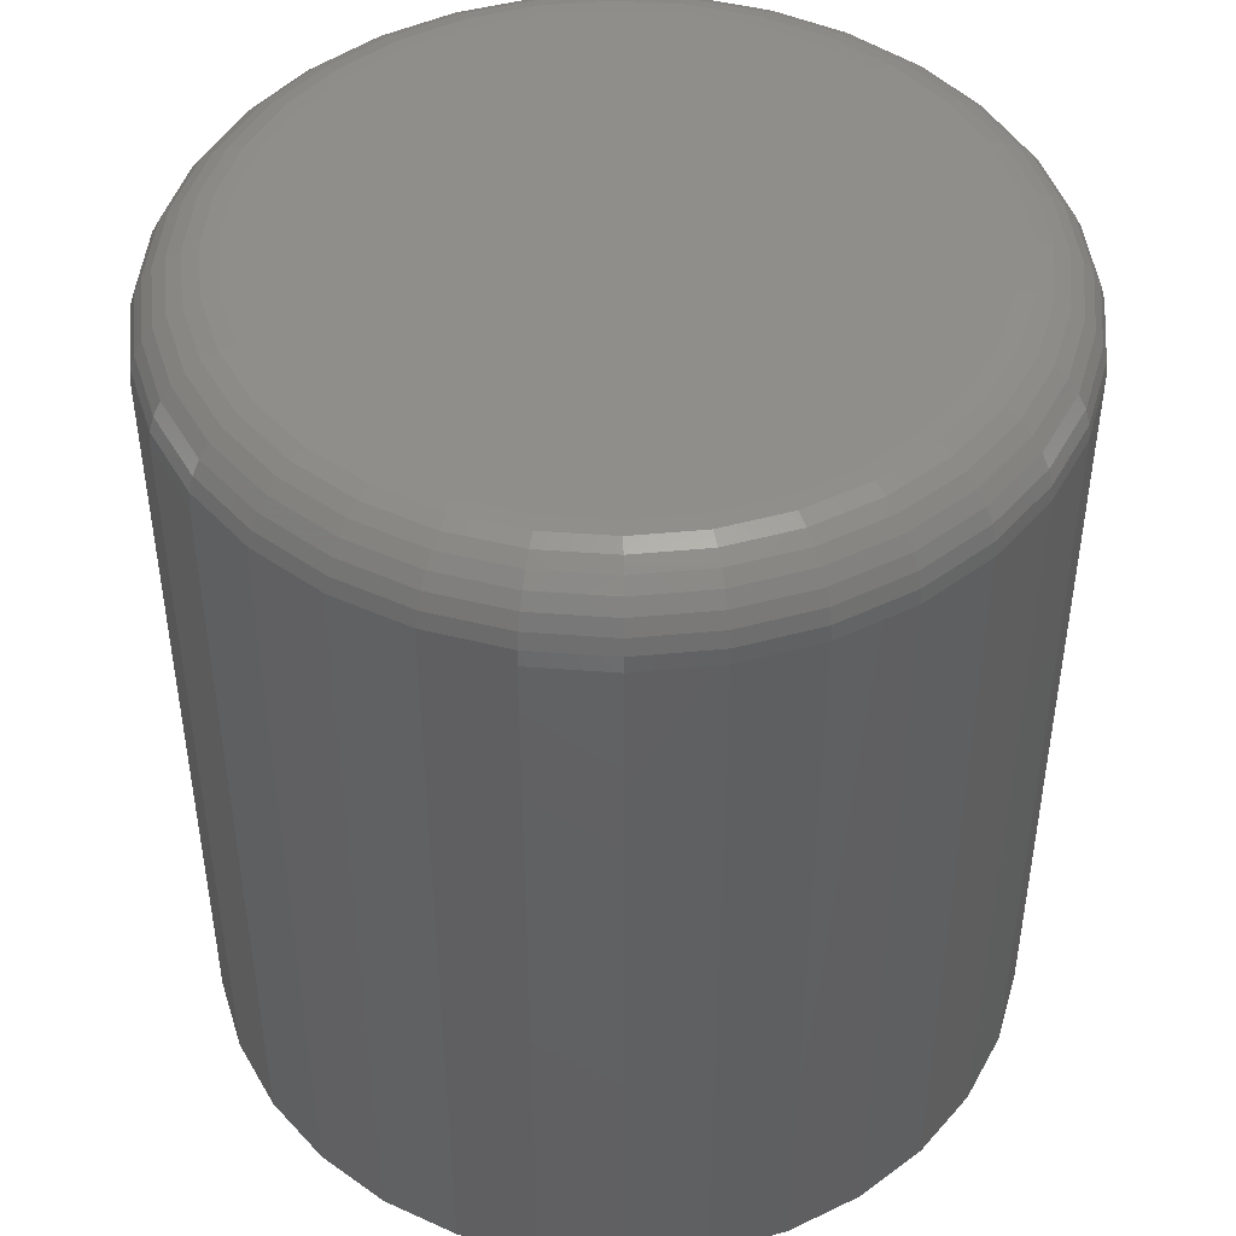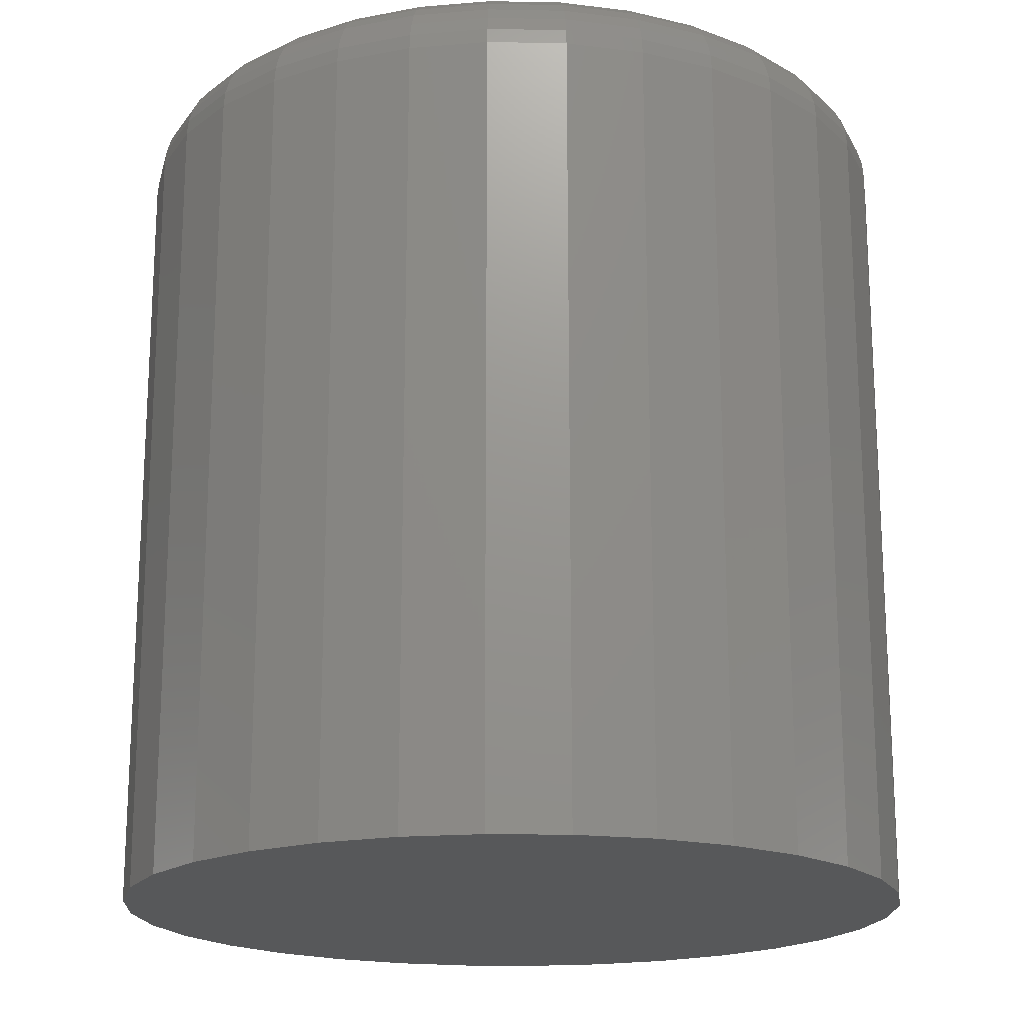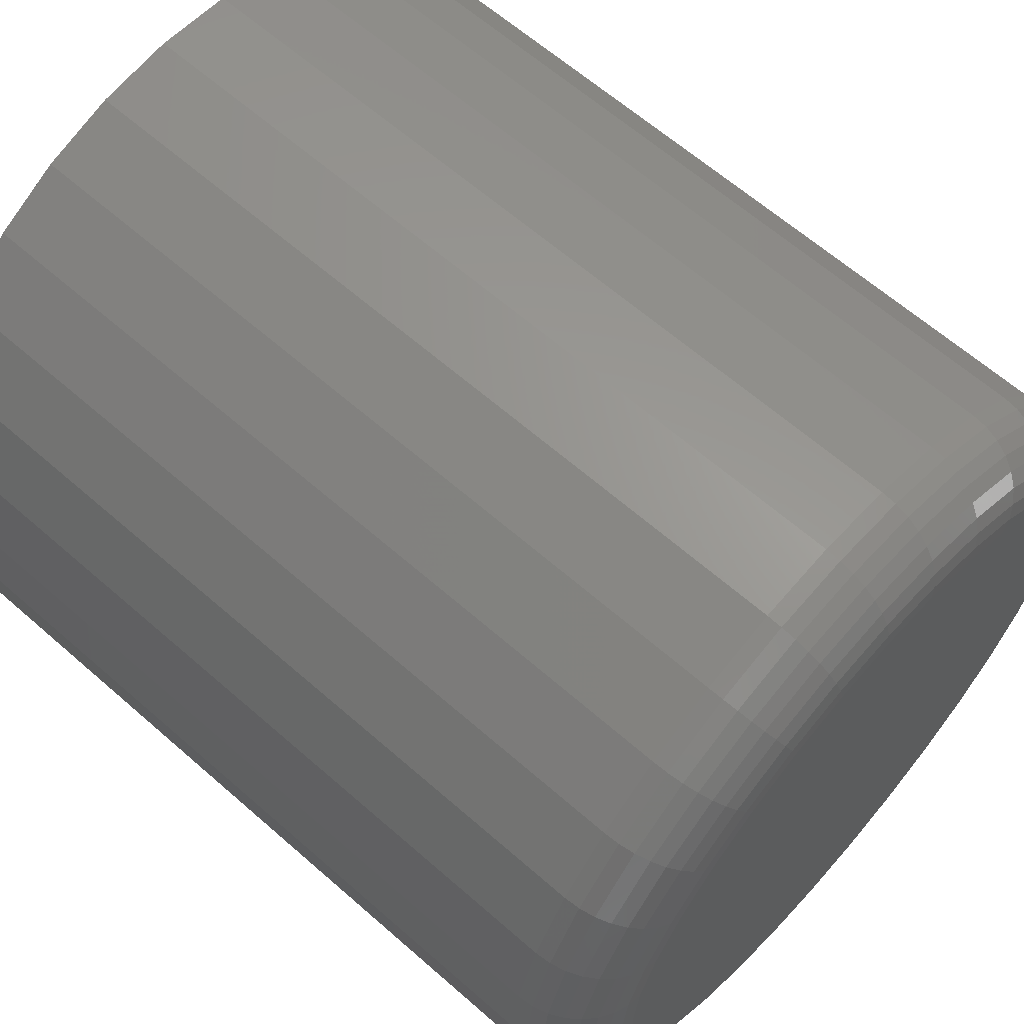
<metadata>
{"format":"stl","ext":"stl","renderer":"f3d","projection":"perspective","resolution":1024,"background":"white","views":[{"elev":46.0,"azim":55.6,"up":"+Z"},{"elev":-18.5,"azim":-131.5,"up":"+Z"},{"elev":63.3,"azim":-48.4,"up":"+Y"}]}
</metadata>
<code>
# stl→obj: 320 verts, 636 faces
v 0.6632 0.03257 0.08594
v 0.657 0.03196 0.08594
v 0.651 0.03016 0.08594
v 0.6693 0.03196 0.08594
v 0.6753 0.03016 0.08594
v 0.6456 0.02723 0.08594
v 0.6807 0.02723 0.08594
v 0.6408 0.02329 0.08594
v 0.6855 0.02329 0.08594
v 0.6368 0.01849 0.08594
v 0.6895 0.01849 0.08594
v 0.6339 0.01302 0.08594
v 0.6924 0.01302 0.08594
v 0.6321 0.007081 0.08594
v 0.6942 0.007081 0.08594
v 0.6942 -0.005272 0.08594
v 0.6339 -0.01121 0.08594
v 0.6924 -0.01121 0.08594
v 0.6368 -0.01669 0.08594
v 0.6895 -0.01669 0.08594
v 0.6408 -0.02148 0.08594
v 0.6855 -0.02148 0.08594
v 0.6456 -0.02542 0.08594
v 0.6807 -0.02542 0.08594
v 0.651 -0.02835 0.08594
v 0.6753 -0.02835 0.08594
v 0.657 -0.03015 0.08594
v 0.6632 -0.03076 0.08594
v 0.6693 -0.03015 0.08594
v 0.6948 0.0009046 0.08594
v 0.6315 0.0009046 0.08594
v 0.6321 -0.005272 0.08594
v 0.7026 0.0009046 0
v 0.7026 0.0009046 0.07812
v 0.7019 -0.006796 0
v 0.7019 -0.006796 0.07812
v 0.6996 -0.0142 0
v 0.6996 -0.0142 0.07812
v 0.696 -0.02103 0
v 0.696 -0.02103 0.07812
v 0.6911 -0.02701 0
v 0.6911 -0.02701 0.07812
v 0.6851 -0.03192 0
v 0.6851 -0.03192 0.07812
v 0.6783 -0.03556 0
v 0.6783 -0.03556 0.07812
v 0.6709 -0.03781 0
v 0.6709 -0.03781 0.07812
v 0.6632 -0.03857 0
v 0.6632 -0.03857 0.07812
v 0.6555 -0.03781 0
v 0.6555 -0.03781 0.07812
v 0.6481 -0.03556 0
v 0.6481 -0.03556 0.07812
v 0.6412 -0.03192 0
v 0.6412 -0.03192 0.07812
v 0.6352 -0.02701 0
v 0.6352 -0.02701 0.07812
v 0.6303 -0.02103 0
v 0.6303 -0.02103 0.07812
v 0.6267 -0.0142 0
v 0.6267 -0.0142 0.07812
v 0.6244 -0.006796 0
v 0.6244 -0.006796 0.07812
v 0.6237 0.0009046 0
v 0.6237 0.0009046 0.07812
v 0.6244 0.008606 0
v 0.6244 0.008606 0.07812
v 0.6267 0.01601 0
v 0.6267 0.01601 0.07812
v 0.6303 0.02284 0
v 0.6303 0.02284 0.07812
v 0.6352 0.02882 0
v 0.6352 0.02882 0.07812
v 0.6412 0.03373 0
v 0.6412 0.03373 0.07812
v 0.6481 0.03737 0
v 0.6481 0.03737 0.07812
v 0.6555 0.03962 0
v 0.6555 0.03962 0.07812
v 0.6632 0.04038 0
v 0.6632 0.04038 0.07812
v 0.6709 0.03962 0
v 0.6709 0.03962 0.07812
v 0.6783 0.03737 0
v 0.6783 0.03737 0.07812
v 0.6851 0.03373 0
v 0.6851 0.03373 0.07812
v 0.6911 0.02882 0
v 0.6911 0.02882 0.07812
v 0.696 0.02284 0
v 0.696 0.02284 0.07812
v 0.6996 0.01601 0
v 0.6996 0.01601 0.07812
v 0.7019 0.008606 0
v 0.7019 0.008606 0.07812
v 0.63 0.0009046 0.08579
v 0.6306 0.007379 0.08579
v 0.6285 0.0009046 0.08534
v 0.6292 0.007665 0.08534
v 0.6272 0.0009046 0.08462
v 0.6278 0.007928 0.08462
v 0.626 0.0009046 0.08365
v 0.6267 0.008159 0.08365
v 0.625 0.0009046 0.08247
v 0.6257 0.008349 0.08247
v 0.6243 0.0009046 0.08111
v 0.625 0.00849 0.08111
v 0.6238 0.0009046 0.07965
v 0.6246 0.008576 0.07965
v 0.6957 0.007379 0.08579
v 0.6963 0.0009046 0.08579
v 0.6971 0.007665 0.08534
v 0.6978 0.0009046 0.08534
v 0.6985 0.007928 0.08462
v 0.6992 0.0009046 0.08462
v 0.6996 0.008159 0.08365
v 0.7003 0.0009046 0.08365
v 0.7006 0.008349 0.08247
v 0.7013 0.0009046 0.08247
v 0.7013 0.00849 0.08111
v 0.702 0.0009046 0.08111
v 0.7017 0.008576 0.07965
v 0.7025 0.0009046 0.07965
v 0.6938 0.0136 0.08579
v 0.6952 0.01416 0.08534
v 0.6964 0.01468 0.08462
v 0.6975 0.01513 0.08365
v 0.6984 0.01551 0.08247
v 0.6991 0.01578 0.08111
v 0.6995 0.01595 0.07965
v 0.6908 0.01934 0.08579
v 0.692 0.02016 0.08534
v 0.6931 0.02091 0.08462
v 0.6941 0.02156 0.08365
v 0.6949 0.0221 0.08247
v 0.6955 0.0225 0.08111
v 0.6959 0.02275 0.07965
v 0.6866 0.02437 0.08579
v 0.6877 0.02541 0.08534
v 0.6886 0.02636 0.08462
v 0.6895 0.0272 0.08365
v 0.6901 0.02789 0.08247
v 0.6906 0.0284 0.08111
v 0.691 0.02871 0.07965
v 0.6816 0.0285 0.08579
v 0.6824 0.02972 0.08534
v 0.6832 0.03084 0.08462
v 0.6838 0.03182 0.08365
v 0.6844 0.03263 0.08247
v 0.6848 0.03323 0.08111
v 0.685 0.0336 0.07965
v 0.6759 0.03156 0.08579
v 0.6764 0.03292 0.08534
v 0.6769 0.03417 0.08462
v 0.6774 0.03526 0.08365
v 0.6778 0.03616 0.08247
v 0.678 0.03682 0.08111
v 0.6782 0.03723 0.07965
v 0.6696 0.03345 0.08579
v 0.6699 0.03489 0.08534
v 0.6702 0.03621 0.08462
v 0.6704 0.03738 0.08365
v 0.6706 0.03833 0.08247
v 0.6707 0.03904 0.08111
v 0.6708 0.03947 0.07965
v 0.6632 0.03409 0.08579
v 0.6632 0.03556 0.08534
v 0.6632 0.03691 0.08462
v 0.6632 0.03809 0.08365
v 0.6632 0.03906 0.08247
v 0.6632 0.03978 0.08111
v 0.6632 0.04023 0.07965
v 0.6567 0.03345 0.08579
v 0.6564 0.03489 0.08534
v 0.6561 0.03621 0.08462
v 0.6559 0.03738 0.08365
v 0.6557 0.03833 0.08247
v 0.6556 0.03904 0.08111
v 0.6555 0.03947 0.07965
v 0.6505 0.03156 0.08579
v 0.6499 0.03292 0.08534
v 0.6494 0.03417 0.08462
v 0.6489 0.03526 0.08365
v 0.6486 0.03616 0.08247
v 0.6483 0.03682 0.08111
v 0.6481 0.03723 0.07965
v 0.6447 0.0285 0.08579
v 0.6439 0.02972 0.08534
v 0.6432 0.03084 0.08462
v 0.6425 0.03182 0.08365
v 0.642 0.03263 0.08247
v 0.6416 0.03323 0.08111
v 0.6413 0.0336 0.07965
v 0.6397 0.02437 0.08579
v 0.6387 0.02541 0.08534
v 0.6377 0.02636 0.08462
v 0.6369 0.0272 0.08365
v 0.6362 0.02789 0.08247
v 0.6357 0.0284 0.08111
v 0.6354 0.02871 0.07965
v 0.6356 0.01934 0.08579
v 0.6343 0.02016 0.08534
v 0.6332 0.02091 0.08462
v 0.6322 0.02156 0.08365
v 0.6314 0.0221 0.08247
v 0.6308 0.0225 0.08111
v 0.6305 0.02275 0.07965
v 0.6325 0.0136 0.08579
v 0.6311 0.01416 0.08534
v 0.6299 0.01468 0.08462
v 0.6288 0.01513 0.08365
v 0.6279 0.01551 0.08247
v 0.6272 0.01578 0.08111
v 0.6268 0.01595 0.07965
v 0.6957 -0.00557 0.08579
v 0.6971 -0.005855 0.08534
v 0.6985 -0.006119 0.08462
v 0.6996 -0.00635 0.08365
v 0.7006 -0.006539 0.08247
v 0.7013 -0.00668 0.08111
v 0.7017 -0.006767 0.07965
v 0.6306 -0.00557 0.08579
v 0.6292 -0.005855 0.08534
v 0.6278 -0.006119 0.08462
v 0.6267 -0.00635 0.08365
v 0.6257 -0.006539 0.08247
v 0.625 -0.00668 0.08111
v 0.6246 -0.006767 0.07965
v 0.6325 -0.01179 0.08579
v 0.6311 -0.01236 0.08534
v 0.6299 -0.01287 0.08462
v 0.6288 -0.01333 0.08365
v 0.6279 -0.0137 0.08247
v 0.6272 -0.01397 0.08111
v 0.6268 -0.01414 0.07965
v 0.6356 -0.01753 0.08579
v 0.6343 -0.01835 0.08534
v 0.6332 -0.0191 0.08462
v 0.6322 -0.01975 0.08365
v 0.6314 -0.02029 0.08247
v 0.6308 -0.0207 0.08111
v 0.6305 -0.02094 0.07965
v 0.6397 -0.02256 0.08579
v 0.6387 -0.0236 0.08534
v 0.6377 -0.02455 0.08462
v 0.6369 -0.02539 0.08365
v 0.6362 -0.02608 0.08247
v 0.6357 -0.02659 0.08111
v 0.6354 -0.0269 0.07965
v 0.6447 -0.02669 0.08579
v 0.6439 -0.02791 0.08534
v 0.6432 -0.02903 0.08462
v 0.6425 -0.03001 0.08365
v 0.642 -0.03082 0.08247
v 0.6416 -0.03142 0.08111
v 0.6413 -0.03179 0.07965
v 0.6505 -0.02975 0.08579
v 0.6499 -0.03111 0.08534
v 0.6494 -0.03236 0.08462
v 0.6489 -0.03345 0.08365
v 0.6486 -0.03435 0.08247
v 0.6483 -0.03501 0.08111
v 0.6481 -0.03543 0.07965
v 0.6567 -0.03164 0.08579
v 0.6564 -0.03308 0.08534
v 0.6561 -0.03441 0.08462
v 0.6559 -0.03557 0.08365
v 0.6557 -0.03652 0.08247
v 0.6556 -0.03723 0.08111
v 0.6555 -0.03766 0.07965
v 0.6632 -0.03228 0.08579
v 0.6632 -0.03375 0.08534
v 0.6632 -0.0351 0.08462
v 0.6632 -0.03628 0.08365
v 0.6632 -0.03725 0.08247
v 0.6632 -0.03797 0.08111
v 0.6632 -0.03842 0.07965
v 0.6696 -0.03164 0.08579
v 0.6699 -0.03308 0.08534
v 0.6702 -0.03441 0.08462
v 0.6704 -0.03557 0.08365
v 0.6706 -0.03652 0.08247
v 0.6707 -0.03723 0.08111
v 0.6708 -0.03766 0.07965
v 0.6759 -0.02975 0.08579
v 0.6764 -0.03111 0.08534
v 0.6769 -0.03236 0.08462
v 0.6774 -0.03345 0.08365
v 0.6778 -0.03435 0.08247
v 0.678 -0.03501 0.08111
v 0.6782 -0.03543 0.07965
v 0.6816 -0.02669 0.08579
v 0.6824 -0.02791 0.08534
v 0.6832 -0.02903 0.08462
v 0.6838 -0.03001 0.08365
v 0.6844 -0.03082 0.08247
v 0.6848 -0.03142 0.08111
v 0.685 -0.03179 0.07965
v 0.6866 -0.02256 0.08579
v 0.6877 -0.0236 0.08534
v 0.6886 -0.02455 0.08462
v 0.6895 -0.02539 0.08365
v 0.6901 -0.02608 0.08247
v 0.6906 -0.02659 0.08111
v 0.691 -0.0269 0.07965
v 0.6908 -0.01753 0.08579
v 0.692 -0.01835 0.08534
v 0.6931 -0.0191 0.08462
v 0.6941 -0.01975 0.08365
v 0.6949 -0.02029 0.08247
v 0.6955 -0.0207 0.08111
v 0.6959 -0.02094 0.07965
v 0.6938 -0.01179 0.08579
v 0.6952 -0.01236 0.08534
v 0.6964 -0.01287 0.08462
v 0.6975 -0.01333 0.08365
v 0.6984 -0.0137 0.08247
v 0.6991 -0.01397 0.08111
v 0.6995 -0.01414 0.07965
f 1 2 3
f 4 1 3
f 4 3 5
f 5 3 6
f 5 6 7
f 7 6 8
f 7 8 9
f 9 8 10
f 9 10 11
f 11 10 12
f 11 12 13
f 13 12 14
f 13 14 15
f 16 17 18
f 18 17 19
f 18 19 20
f 20 19 21
f 20 21 22
f 22 21 23
f 22 23 24
f 24 23 25
f 24 25 26
f 26 25 27
f 26 27 28
f 26 28 29
f 15 14 30
f 30 14 31
f 30 31 16
f 16 31 32
f 16 32 17
f 33 34 35
f 35 34 36
f 35 36 37
f 37 36 38
f 37 38 39
f 39 38 40
f 39 40 41
f 41 40 42
f 41 42 43
f 43 42 44
f 43 44 45
f 45 44 46
f 45 46 47
f 47 46 48
f 47 48 49
f 49 48 50
f 49 50 51
f 51 50 52
f 51 52 53
f 53 52 54
f 53 54 55
f 55 54 56
f 55 56 57
f 57 56 58
f 57 58 59
f 59 58 60
f 59 60 61
f 61 60 62
f 61 62 63
f 63 62 64
f 63 64 65
f 65 64 66
f 65 66 67
f 67 66 68
f 67 68 69
f 69 68 70
f 69 70 71
f 71 70 72
f 71 72 73
f 73 72 74
f 73 74 75
f 75 74 76
f 75 76 77
f 77 76 78
f 77 78 79
f 79 78 80
f 79 80 81
f 81 80 82
f 81 82 83
f 83 82 84
f 83 84 85
f 85 84 86
f 85 86 87
f 87 86 88
f 87 88 89
f 89 88 90
f 89 90 91
f 91 90 92
f 91 92 93
f 93 92 94
f 93 94 95
f 95 94 96
f 95 96 33
f 33 96 34
f 31 14 97
f 97 14 98
f 97 98 99
f 99 98 100
f 99 100 101
f 101 100 102
f 101 102 103
f 103 102 104
f 103 104 105
f 105 104 106
f 105 106 107
f 107 106 108
f 107 108 109
f 109 108 110
f 109 110 66
f 66 110 68
f 15 30 111
f 111 30 112
f 111 112 113
f 113 112 114
f 113 114 115
f 115 114 116
f 115 116 117
f 117 116 118
f 117 118 119
f 119 118 120
f 119 120 121
f 121 120 122
f 121 122 123
f 123 122 124
f 123 124 96
f 96 124 34
f 13 15 125
f 125 15 111
f 125 111 126
f 126 111 113
f 126 113 127
f 127 113 115
f 127 115 128
f 128 115 117
f 128 117 129
f 129 117 119
f 129 119 130
f 130 119 121
f 130 121 131
f 131 121 123
f 131 123 94
f 94 123 96
f 11 13 132
f 132 13 125
f 132 125 133
f 133 125 126
f 133 126 134
f 134 126 127
f 134 127 135
f 135 127 128
f 135 128 136
f 136 128 129
f 136 129 137
f 137 129 130
f 137 130 138
f 138 130 131
f 138 131 92
f 92 131 94
f 9 11 139
f 139 11 132
f 139 132 140
f 140 132 133
f 140 133 141
f 141 133 134
f 141 134 142
f 142 134 135
f 142 135 143
f 143 135 136
f 143 136 144
f 144 136 137
f 144 137 145
f 145 137 138
f 145 138 90
f 90 138 92
f 7 9 146
f 146 9 139
f 146 139 147
f 147 139 140
f 147 140 148
f 148 140 141
f 148 141 149
f 149 141 142
f 149 142 150
f 150 142 143
f 150 143 151
f 151 143 144
f 151 144 152
f 152 144 145
f 152 145 88
f 88 145 90
f 5 7 153
f 153 7 146
f 153 146 154
f 154 146 147
f 154 147 155
f 155 147 148
f 155 148 156
f 156 148 149
f 156 149 157
f 157 149 150
f 157 150 158
f 158 150 151
f 158 151 159
f 159 151 152
f 159 152 86
f 86 152 88
f 4 5 160
f 160 5 153
f 160 153 161
f 161 153 154
f 161 154 162
f 162 154 155
f 162 155 163
f 163 155 156
f 163 156 164
f 164 156 157
f 164 157 165
f 165 157 158
f 165 158 166
f 166 158 159
f 166 159 84
f 84 159 86
f 1 4 167
f 167 4 160
f 167 160 168
f 168 160 161
f 168 161 169
f 169 161 162
f 169 162 170
f 170 162 163
f 170 163 171
f 171 163 164
f 171 164 172
f 172 164 165
f 172 165 173
f 173 165 166
f 173 166 82
f 82 166 84
f 2 1 174
f 174 1 167
f 174 167 175
f 175 167 168
f 175 168 176
f 176 168 169
f 176 169 177
f 177 169 170
f 177 170 178
f 178 170 171
f 178 171 179
f 179 171 172
f 179 172 180
f 180 172 173
f 180 173 80
f 80 173 82
f 3 2 181
f 181 2 174
f 181 174 182
f 182 174 175
f 182 175 183
f 183 175 176
f 183 176 184
f 184 176 177
f 184 177 185
f 185 177 178
f 185 178 186
f 186 178 179
f 186 179 187
f 187 179 180
f 187 180 78
f 78 180 80
f 6 3 188
f 188 3 181
f 188 181 189
f 189 181 182
f 189 182 190
f 190 182 183
f 190 183 191
f 191 183 184
f 191 184 192
f 192 184 185
f 192 185 193
f 193 185 186
f 193 186 194
f 194 186 187
f 194 187 76
f 76 187 78
f 8 6 195
f 195 6 188
f 195 188 196
f 196 188 189
f 196 189 197
f 197 189 190
f 197 190 198
f 198 190 191
f 198 191 199
f 199 191 192
f 199 192 200
f 200 192 193
f 200 193 201
f 201 193 194
f 201 194 74
f 74 194 76
f 10 8 202
f 202 8 195
f 202 195 203
f 203 195 196
f 203 196 204
f 204 196 197
f 204 197 205
f 205 197 198
f 205 198 206
f 206 198 199
f 206 199 207
f 207 199 200
f 207 200 208
f 208 200 201
f 208 201 72
f 72 201 74
f 12 10 209
f 209 10 202
f 209 202 210
f 210 202 203
f 210 203 211
f 211 203 204
f 211 204 212
f 212 204 205
f 212 205 213
f 213 205 206
f 213 206 214
f 214 206 207
f 214 207 215
f 215 207 208
f 215 208 70
f 70 208 72
f 14 12 98
f 98 12 209
f 98 209 100
f 100 209 210
f 100 210 102
f 102 210 211
f 102 211 104
f 104 211 212
f 104 212 106
f 106 212 213
f 106 213 108
f 108 213 214
f 108 214 110
f 110 214 215
f 110 215 68
f 68 215 70
f 30 16 112
f 112 16 216
f 112 216 114
f 114 216 217
f 114 217 116
f 116 217 218
f 116 218 118
f 118 218 219
f 118 219 120
f 120 219 220
f 120 220 122
f 122 220 221
f 122 221 124
f 124 221 222
f 124 222 34
f 34 222 36
f 32 31 223
f 223 31 97
f 223 97 224
f 224 97 99
f 224 99 225
f 225 99 101
f 225 101 226
f 226 101 103
f 226 103 227
f 227 103 105
f 227 105 228
f 228 105 107
f 228 107 229
f 229 107 109
f 229 109 64
f 64 109 66
f 17 32 230
f 230 32 223
f 230 223 231
f 231 223 224
f 231 224 232
f 232 224 225
f 232 225 233
f 233 225 226
f 233 226 234
f 234 226 227
f 234 227 235
f 235 227 228
f 235 228 236
f 236 228 229
f 236 229 62
f 62 229 64
f 19 17 237
f 237 17 230
f 237 230 238
f 238 230 231
f 238 231 239
f 239 231 232
f 239 232 240
f 240 232 233
f 240 233 241
f 241 233 234
f 241 234 242
f 242 234 235
f 242 235 243
f 243 235 236
f 243 236 60
f 60 236 62
f 21 19 244
f 244 19 237
f 244 237 245
f 245 237 238
f 245 238 246
f 246 238 239
f 246 239 247
f 247 239 240
f 247 240 248
f 248 240 241
f 248 241 249
f 249 241 242
f 249 242 250
f 250 242 243
f 250 243 58
f 58 243 60
f 23 21 251
f 251 21 244
f 251 244 252
f 252 244 245
f 252 245 253
f 253 245 246
f 253 246 254
f 254 246 247
f 254 247 255
f 255 247 248
f 255 248 256
f 256 248 249
f 256 249 257
f 257 249 250
f 257 250 56
f 56 250 58
f 25 23 258
f 258 23 251
f 258 251 259
f 259 251 252
f 259 252 260
f 260 252 253
f 260 253 261
f 261 253 254
f 261 254 262
f 262 254 255
f 262 255 263
f 263 255 256
f 263 256 264
f 264 256 257
f 264 257 54
f 54 257 56
f 27 25 265
f 265 25 258
f 265 258 266
f 266 258 259
f 266 259 267
f 267 259 260
f 267 260 268
f 268 260 261
f 268 261 269
f 269 261 262
f 269 262 270
f 270 262 263
f 270 263 271
f 271 263 264
f 271 264 52
f 52 264 54
f 28 27 272
f 272 27 265
f 272 265 273
f 273 265 266
f 273 266 274
f 274 266 267
f 274 267 275
f 275 267 268
f 275 268 276
f 276 268 269
f 276 269 277
f 277 269 270
f 277 270 278
f 278 270 271
f 278 271 50
f 50 271 52
f 29 28 279
f 279 28 272
f 279 272 280
f 280 272 273
f 280 273 281
f 281 273 274
f 281 274 282
f 282 274 275
f 282 275 283
f 283 275 276
f 283 276 284
f 284 276 277
f 284 277 285
f 285 277 278
f 285 278 48
f 48 278 50
f 26 29 286
f 286 29 279
f 286 279 287
f 287 279 280
f 287 280 288
f 288 280 281
f 288 281 289
f 289 281 282
f 289 282 290
f 290 282 283
f 290 283 291
f 291 283 284
f 291 284 292
f 292 284 285
f 292 285 46
f 46 285 48
f 24 26 293
f 293 26 286
f 293 286 294
f 294 286 287
f 294 287 295
f 295 287 288
f 295 288 296
f 296 288 289
f 296 289 297
f 297 289 290
f 297 290 298
f 298 290 291
f 298 291 299
f 299 291 292
f 299 292 44
f 44 292 46
f 22 24 300
f 300 24 293
f 300 293 301
f 301 293 294
f 301 294 302
f 302 294 295
f 302 295 303
f 303 295 296
f 303 296 304
f 304 296 297
f 304 297 305
f 305 297 298
f 305 298 306
f 306 298 299
f 306 299 42
f 42 299 44
f 20 22 307
f 307 22 300
f 307 300 308
f 308 300 301
f 308 301 309
f 309 301 302
f 309 302 310
f 310 302 303
f 310 303 311
f 311 303 304
f 311 304 312
f 312 304 305
f 312 305 313
f 313 305 306
f 313 306 40
f 40 306 42
f 18 20 314
f 314 20 307
f 314 307 315
f 315 307 308
f 315 308 316
f 316 308 309
f 316 309 317
f 317 309 310
f 317 310 318
f 318 310 311
f 318 311 319
f 319 311 312
f 319 312 320
f 320 312 313
f 320 313 38
f 38 313 40
f 16 18 216
f 216 18 314
f 216 314 217
f 217 314 315
f 217 315 218
f 218 315 316
f 218 316 219
f 219 316 317
f 219 317 220
f 220 317 318
f 220 318 221
f 221 318 319
f 221 319 222
f 222 319 320
f 222 320 36
f 36 320 38
f 77 79 81
f 77 81 83
f 85 77 83
f 75 77 85
f 87 75 85
f 73 75 87
f 89 73 87
f 71 73 89
f 91 71 89
f 69 71 91
f 93 69 91
f 67 69 93
f 95 67 93
f 37 61 35
f 59 61 37
f 39 59 37
f 57 59 39
f 41 57 39
f 55 57 41
f 43 55 41
f 53 55 43
f 45 53 43
f 51 53 45
f 49 51 45
f 47 49 45
f 61 63 35
f 35 63 65
f 35 65 33
f 33 65 67
f 33 67 95

</code>
